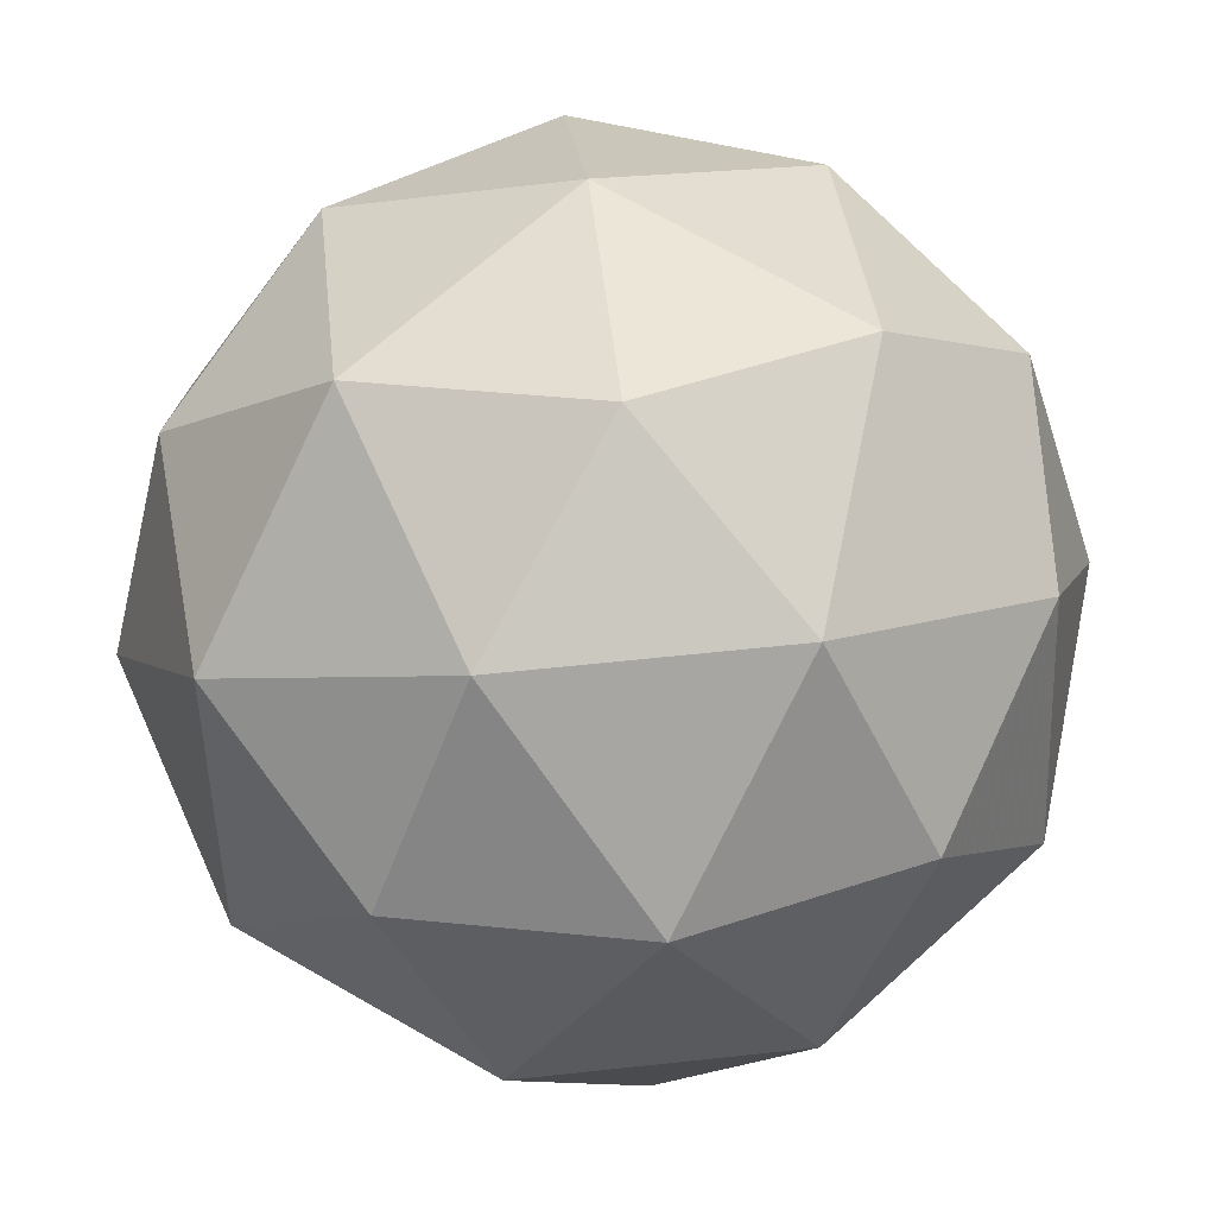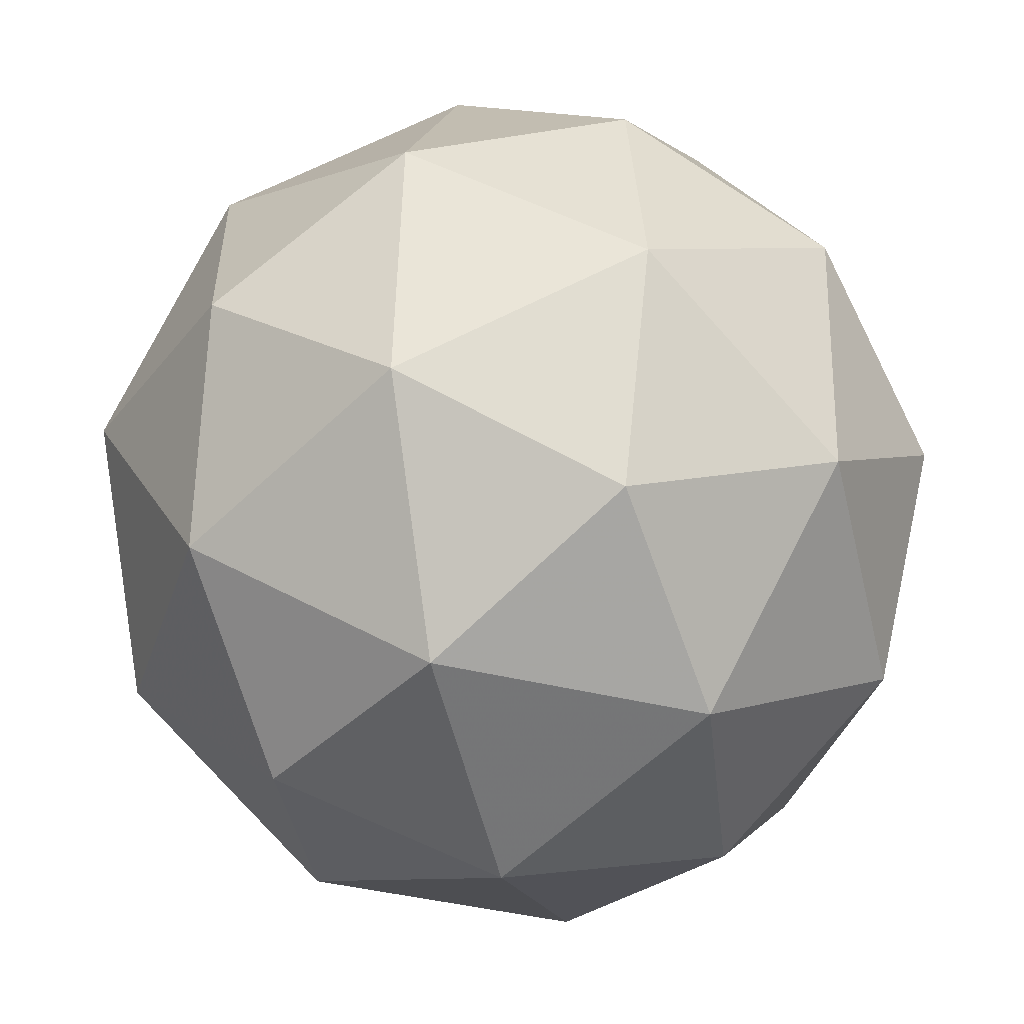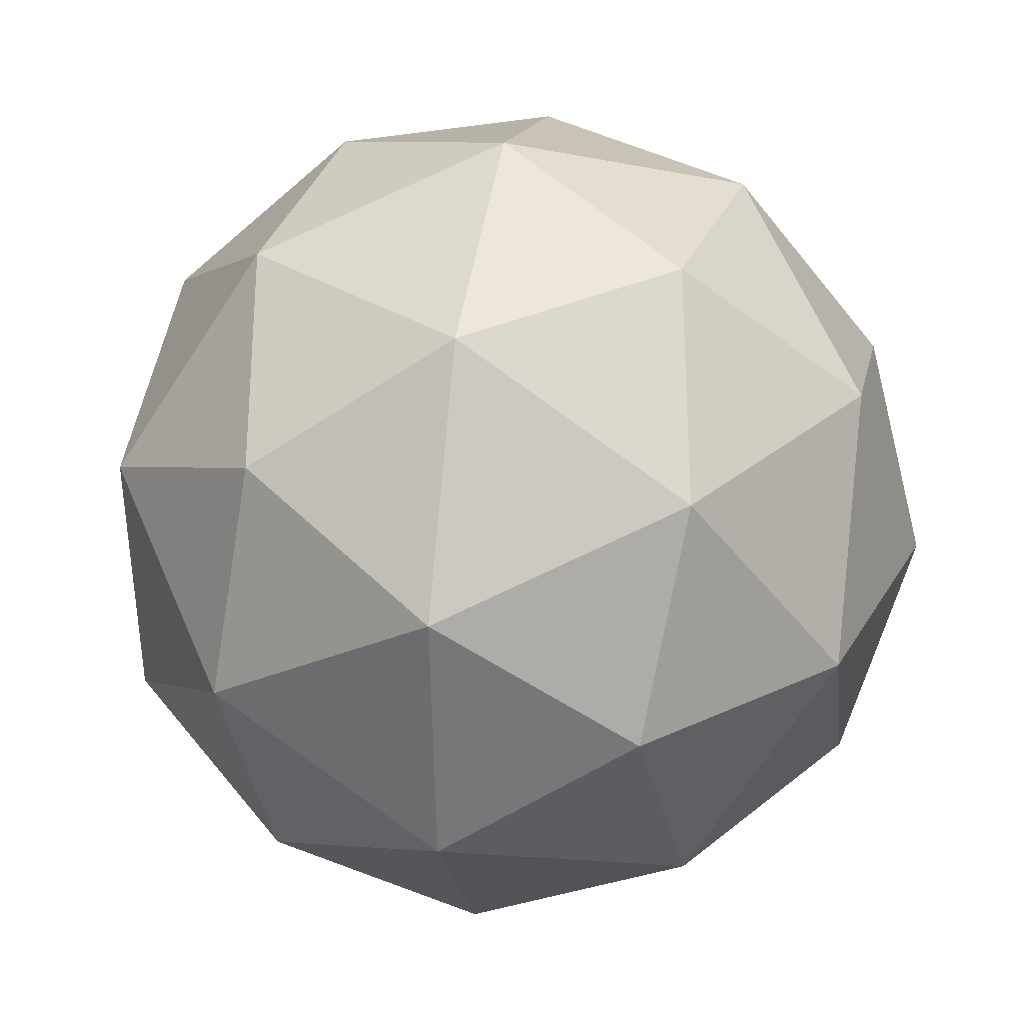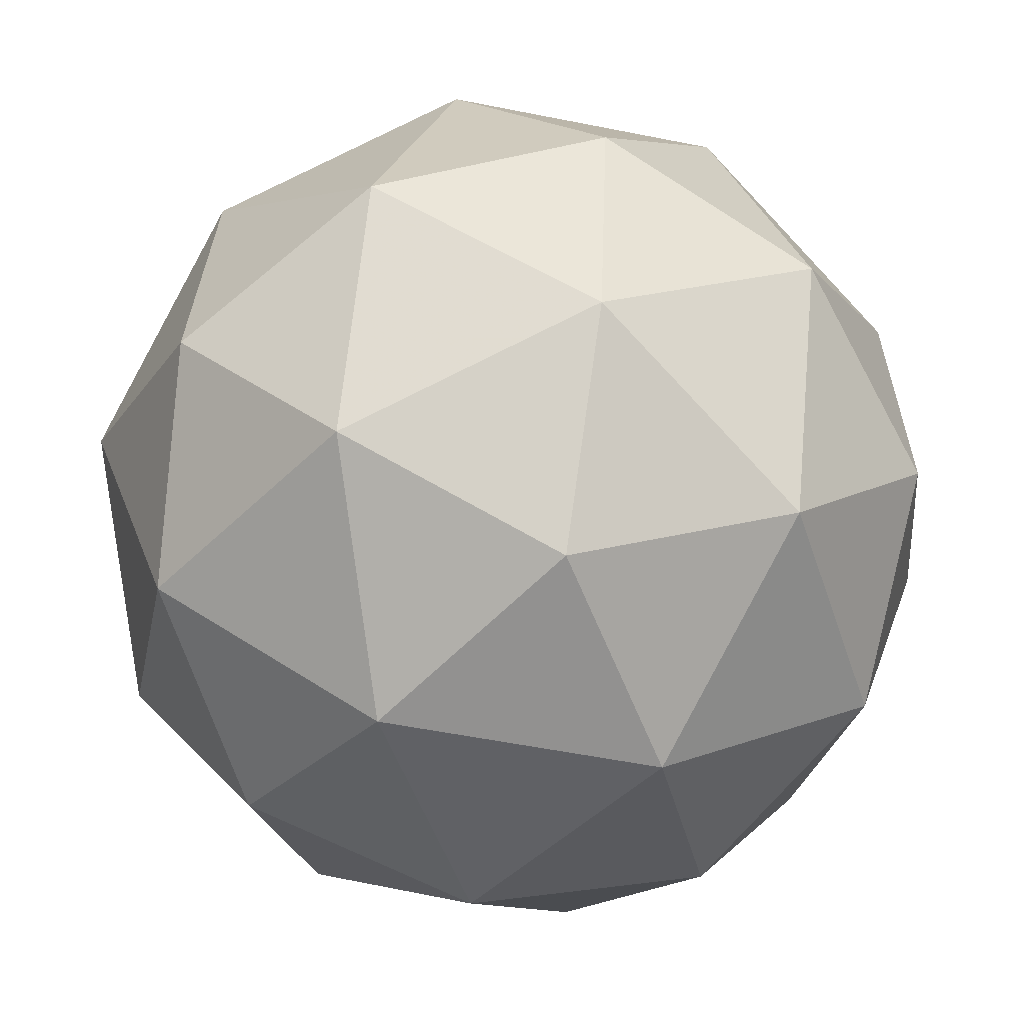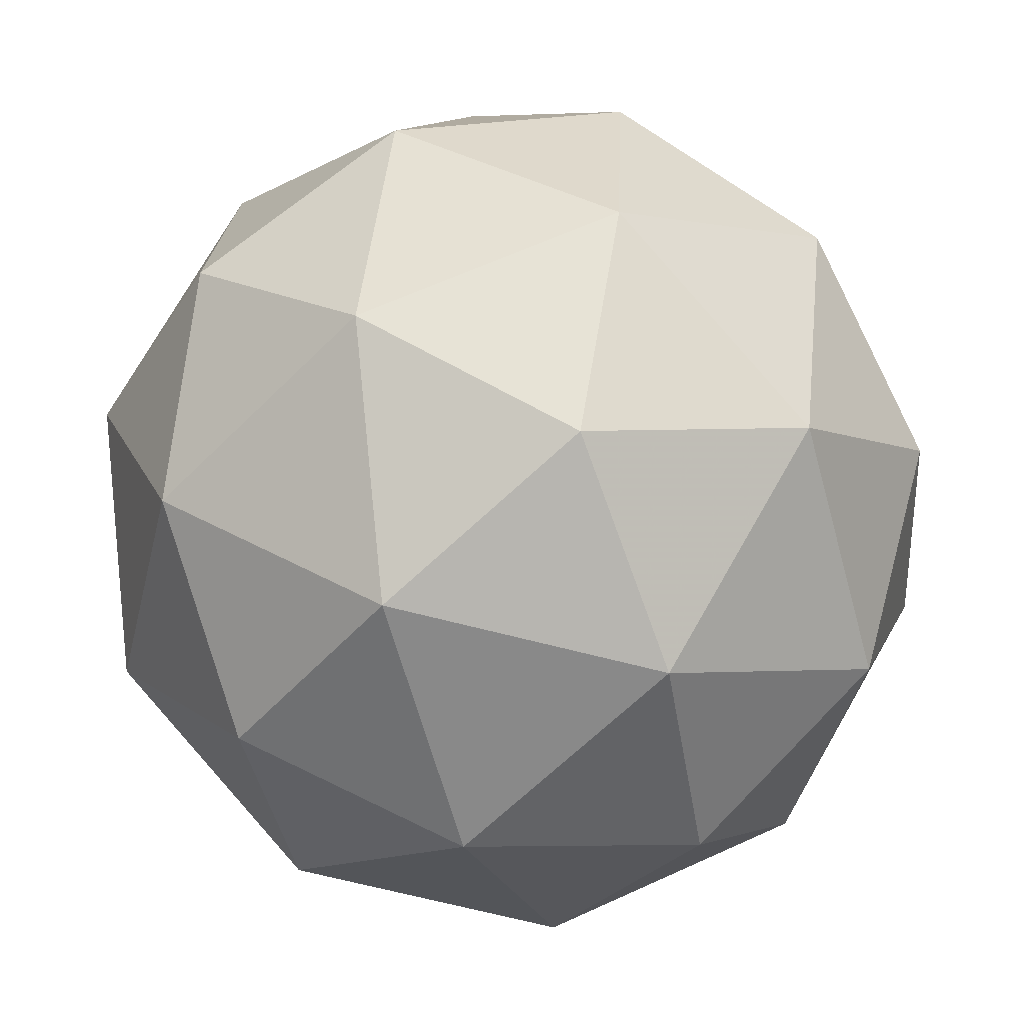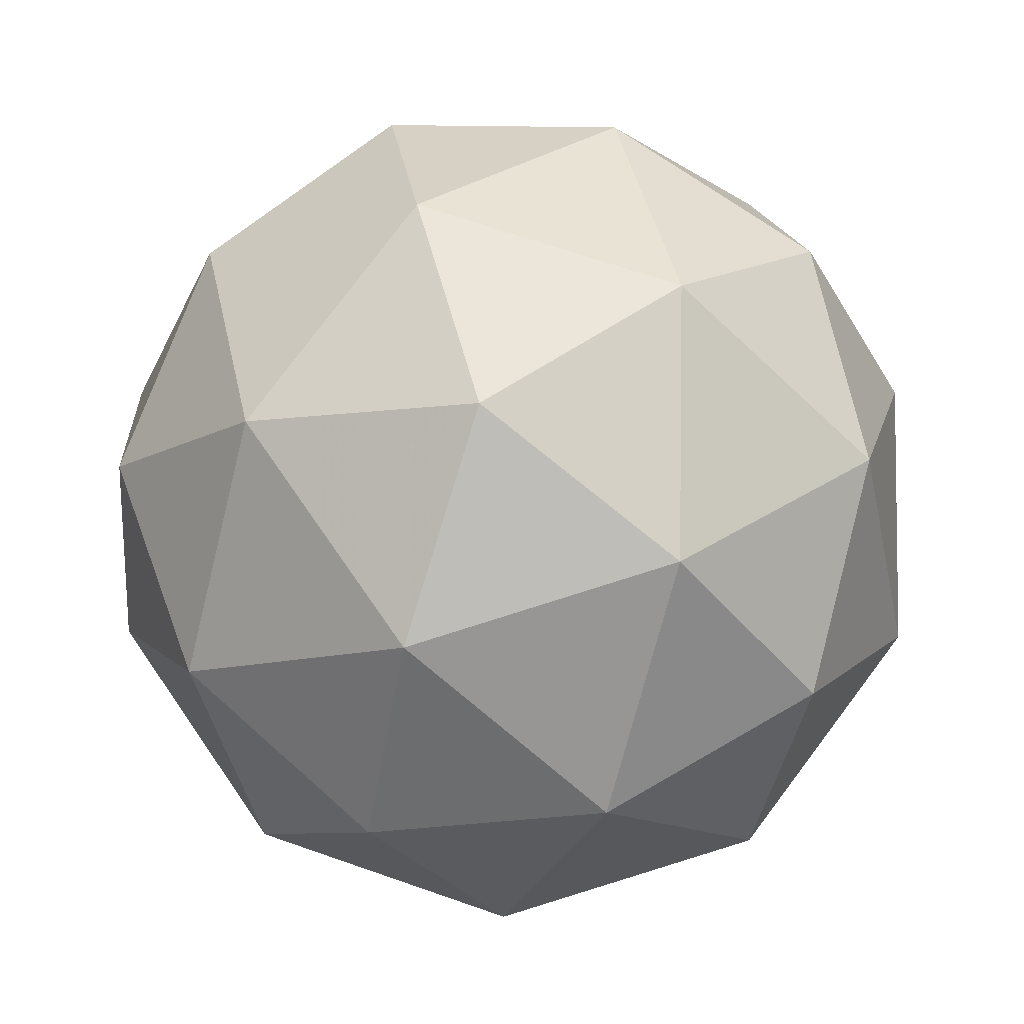
<metadata>
{"format":"obj","ext":"obj","renderer":"f3d","projection":"perspective","resolution":1024,"background":"white","views":[{"elev":-73.9,"azim":163.7,"up":"+Z"},{"elev":-58.1,"azim":143.3,"up":"+Z"},{"elev":-40.3,"azim":-160.3,"up":"+Y"},{"elev":-43.3,"azim":-92.5,"up":"+Z"},{"elev":-58.4,"azim":-95.1,"up":"+Z"},{"elev":-3.7,"azim":109.6,"up":"+Y"}]}
</metadata>
<code>
v 20.36 1.769 -7.164
v 20.41 1.806 -7.216
v 20.44 1.781 -7.14
v 20.38 1.795 -7.086
v 20.31 1.828 -7.128
v 20.33 1.835 -7.209
v 20.46 1.855 -7.171
v 20.44 1.848 -7.09
v 20.36 1.878 -7.083
v 20.34 1.903 -7.159
v 20.4 1.889 -7.213
v 20.42 1.915 -7.135
v 20.4 1.763 -7.152
v 20.39 1.778 -7.197
v 20.43 1.785 -7.183
v 20.37 1.817 -7.224
v 20.34 1.795 -7.193
v 20.36 1.771 -7.12
v 20.41 1.778 -7.106
v 20.33 1.791 -7.145
v 20.34 1.806 -7.1
v 20.31 1.83 -7.172
v 20.41 1.848 -7.226
v 20.36 1.866 -7.222
v 20.46 1.814 -7.156
v 20.45 1.829 -7.201
v 20.41 1.818 -7.077
v 20.45 1.81 -7.109
v 20.33 1.855 -7.098
v 20.37 1.835 -7.073
v 20.33 1.874 -7.19
v 20.31 1.87 -7.142
v 20.44 1.877 -7.199
v 20.46 1.854 -7.127
v 20.4 1.867 -7.075
v 20.34 1.899 -7.116
v 20.36 1.905 -7.192
v 20.45 1.893 -7.153
v 20.41 1.913 -7.178
v 20.44 1.889 -7.106
v 20.39 1.906 -7.102
v 20.37 1.921 -7.146
f 1 14 13
f 2 14 16
f 1 13 18
f 1 18 20
f 1 20 17
f 2 16 23
f 3 15 25
f 4 19 27
f 5 21 29
f 6 22 31
f 2 23 26
f 3 25 28
f 4 27 30
f 5 29 32
f 6 31 24
f 7 33 38
f 8 34 40
f 9 35 41
f 10 36 42
f 11 37 39
f 39 42 12
f 39 37 42
f 37 10 42
f 42 41 12
f 42 36 41
f 36 9 41
f 41 40 12
f 41 35 40
f 35 8 40
f 40 38 12
f 40 34 38
f 34 7 38
f 38 39 12
f 38 33 39
f 33 11 39
f 24 37 11
f 24 31 37
f 31 10 37
f 32 36 10
f 32 29 36
f 29 9 36
f 30 35 9
f 30 27 35
f 27 8 35
f 28 34 8
f 28 25 34
f 25 7 34
f 26 33 7
f 26 23 33
f 23 11 33
f 31 32 10
f 31 22 32
f 22 5 32
f 29 30 9
f 29 21 30
f 21 4 30
f 27 28 8
f 27 19 28
f 19 3 28
f 25 26 7
f 25 15 26
f 15 2 26
f 23 24 11
f 23 16 24
f 16 6 24
f 17 22 6
f 17 20 22
f 20 5 22
f 20 21 5
f 20 18 21
f 18 4 21
f 18 19 4
f 18 13 19
f 13 3 19
f 16 17 6
f 16 14 17
f 14 1 17
f 13 15 3
f 13 14 15
f 14 2 15

</code>
